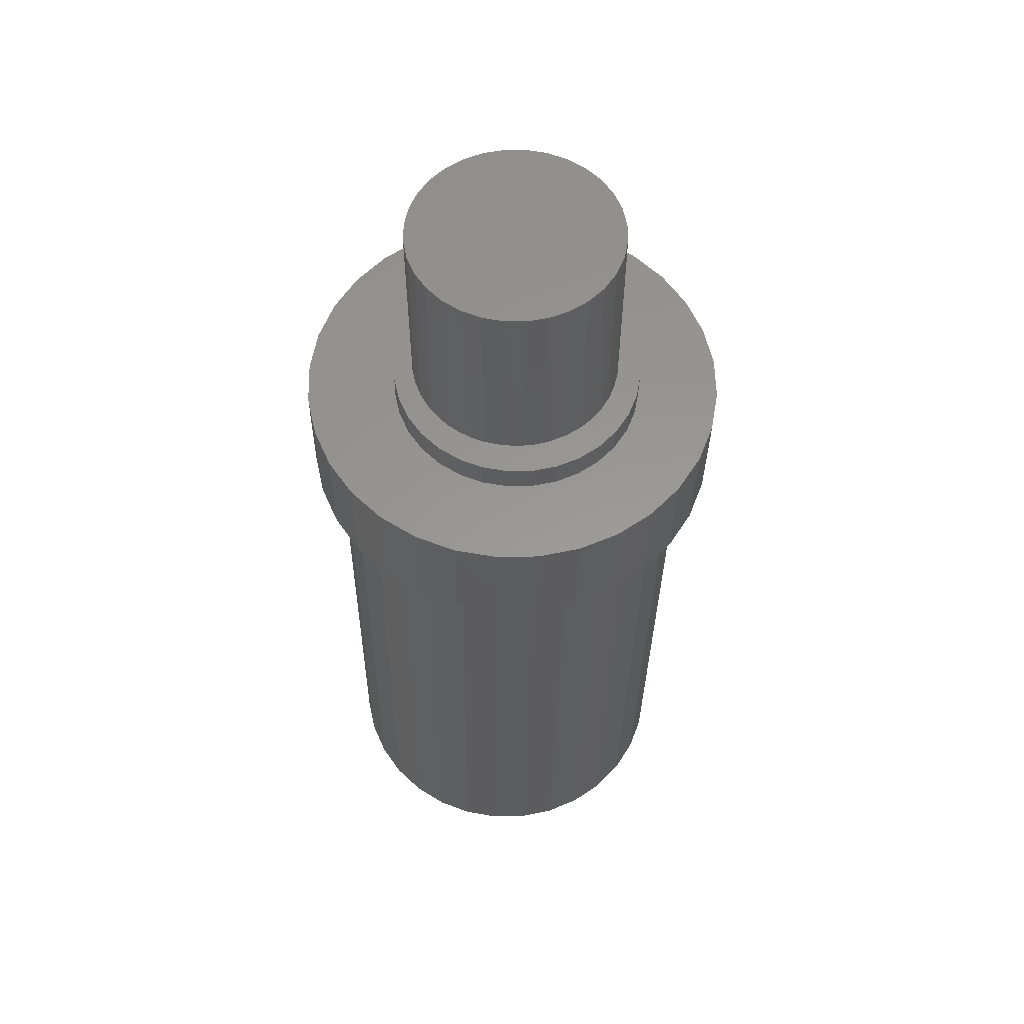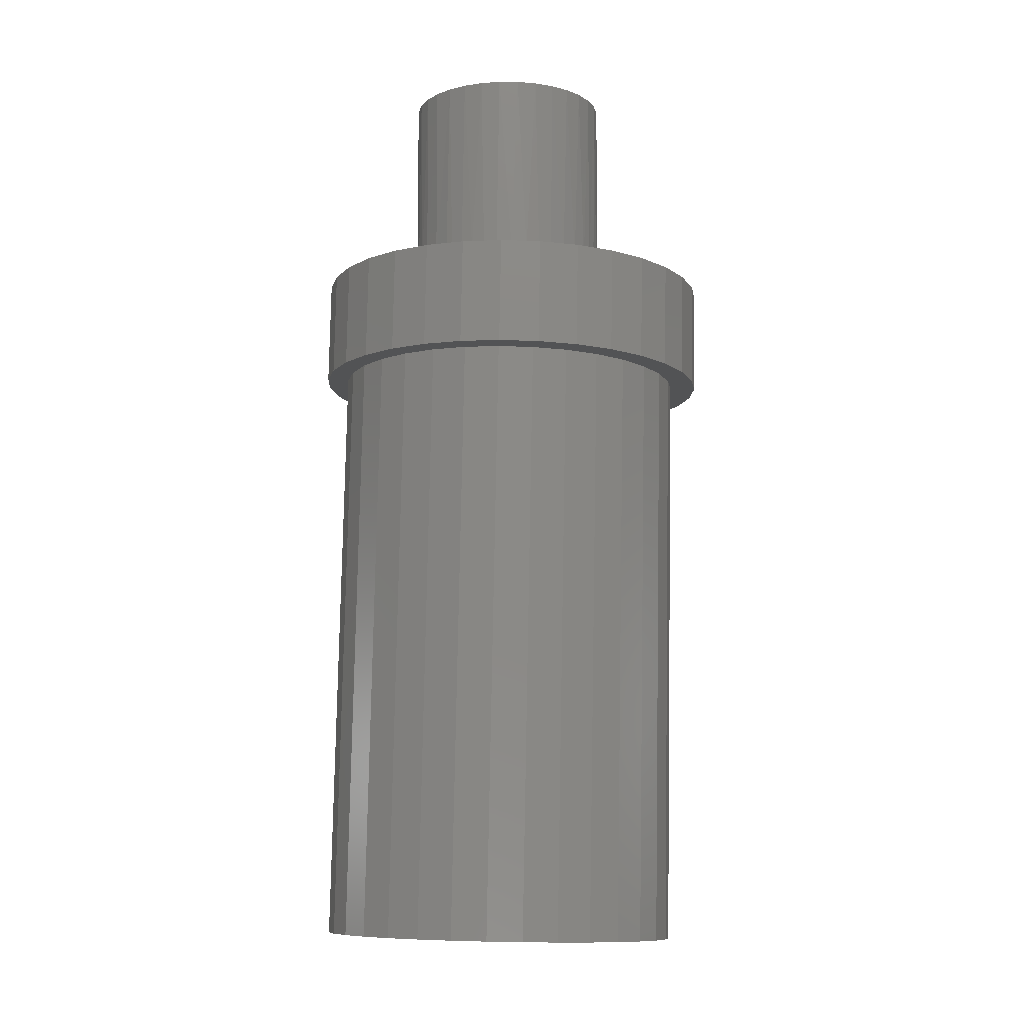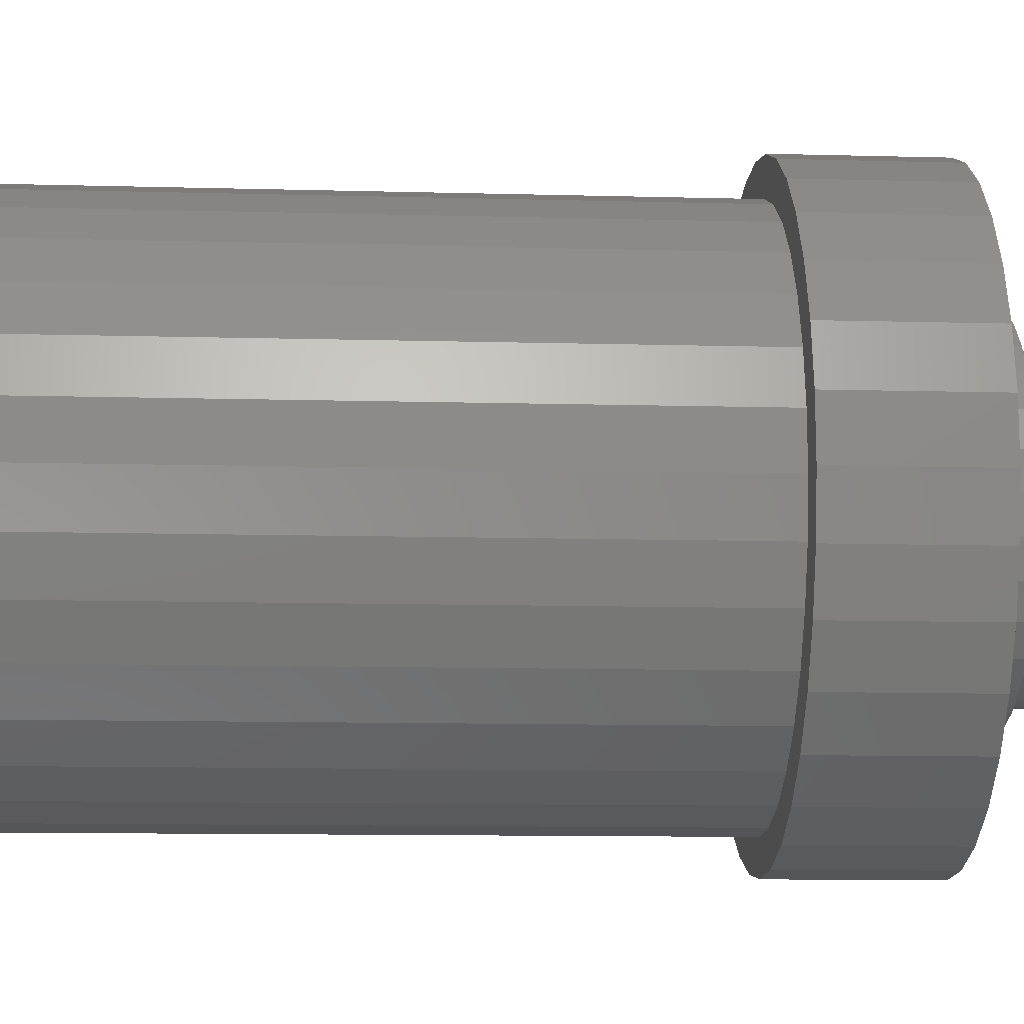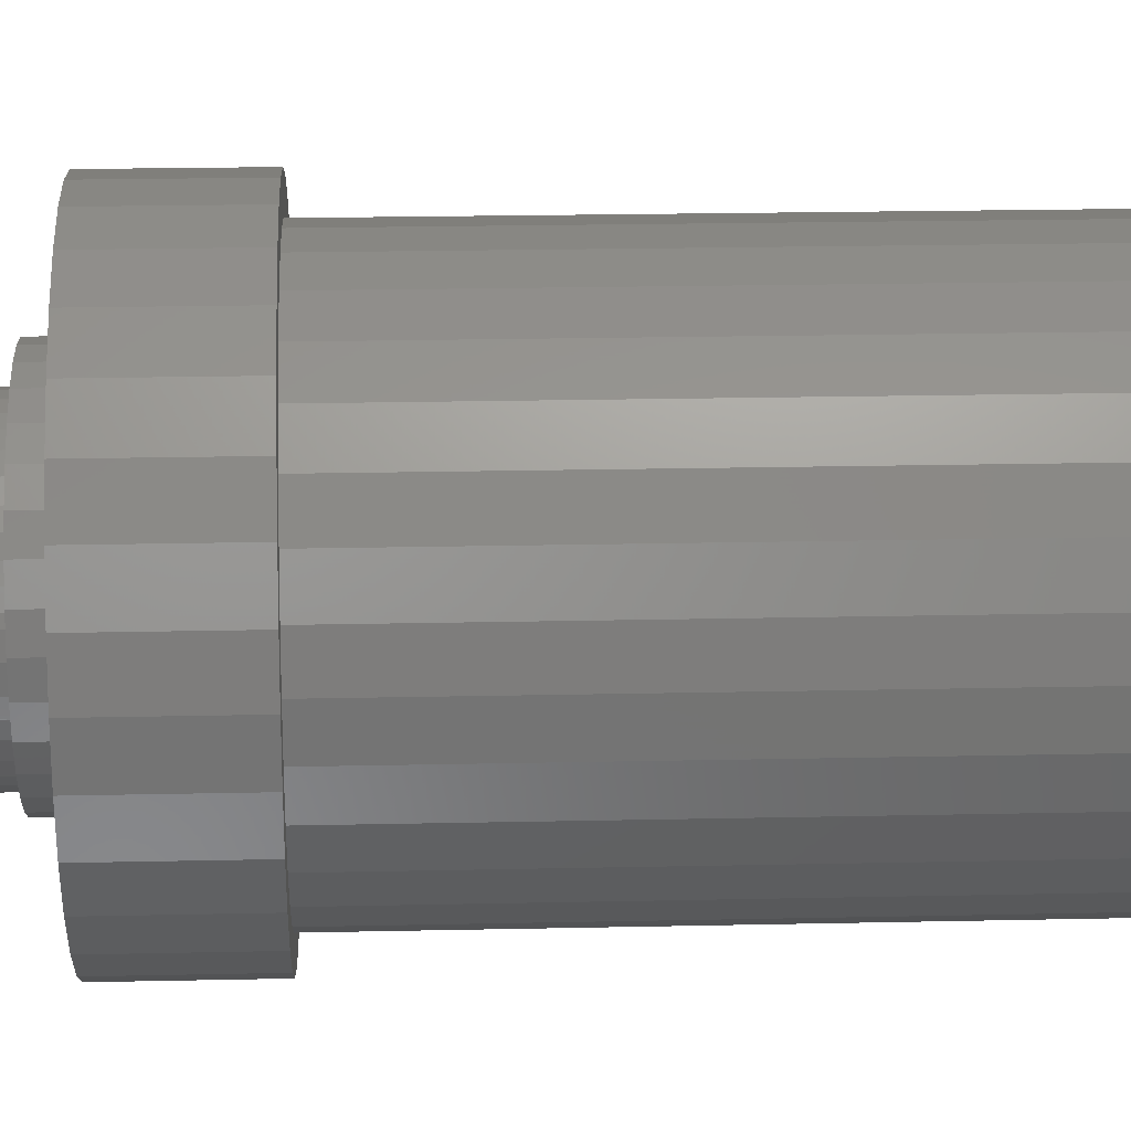
<metadata>
{"format":"stl","ext":"stl","renderer":"f3d","projection":"perspective","resolution":1024,"background":"white","views":[{"elev":57.4,"azim":-118.0,"up":"+Z"},{"elev":-9.4,"azim":139.8,"up":"+Z"},{"elev":-8.9,"azim":-96.2,"up":"+Y"},{"elev":19.9,"azim":86.2,"up":"+Y"}]}
</metadata>
<code>
# stl→obj: 268 verts, 532 faces
v -0.1404 -5.364e-17 -0.1088
v -0.1285 -5.364e-17 -0.5936
v -0.1369 -0.02842 -0.1087
v -0.125 -0.02842 -0.5935
v -0.128 -0.0556 -0.1085
v -0.1161 -0.0556 -0.5933
v -0.1139 -0.08051 -0.1082
v -0.102 -0.08051 -0.5929
v -0.09516 -0.1022 -0.1077
v -0.08326 -0.1022 -0.5925
v -0.0726 -0.1198 -0.1072
v -0.0607 -0.1198 -0.5919
v -0.04703 -0.1327 -0.1065
v -0.03513 -0.1327 -0.5913
v -0.01944 -0.1403 -0.1059
v -0.007543 -0.1403 -0.5906
v 0.009101 -0.1424 -0.1051
v 0.021 -0.1424 -0.5899
v 0.03751 -0.1389 -0.1045
v 0.04941 -0.1389 -0.5892
v 0.06469 -0.1299 -0.1038
v 0.07659 -0.1299 -0.5886
v 0.08959 -0.1158 -0.1032
v 0.1015 -0.1158 -0.588
v 0.1113 -0.09712 -0.1026
v 0.1232 -0.09712 -0.5874
v 0.1289 -0.07455 -0.1022
v 0.1408 -0.07455 -0.587
v 0.1417 -0.04898 -0.1019
v 0.1536 -0.04898 -0.5867
v 0.1494 -0.02139 -0.1017
v 0.1613 -0.02139 -0.5865
v 0.1515 0.007169 -0.1017
v 0.1634 0.007169 -0.5864
v 0.148 0.03558 -0.1017
v 0.1599 0.03558 -0.5865
v 0.139 0.06277 -0.102
v 0.1509 0.06277 -0.5867
v 0.1249 0.08768 -0.1023
v 0.1368 0.08768 -0.5871
v 0.1062 0.1094 -0.1028
v 0.1181 0.1094 -0.5875
v 0.08363 0.127 -0.1033
v 0.09553 0.127 -0.5881
v 0.05807 0.1399 -0.1039
v 0.06997 0.1399 -0.5887
v 0.03048 0.1475 -0.1046
v 0.04238 0.1475 -0.5894
v 0.001935 0.1496 -0.1053
v 0.01384 0.1496 -0.5901
v -0.02647 0.1461 -0.106
v -0.01457 0.1461 -0.5908
v -0.05365 0.1371 -0.1067
v -0.04175 0.1371 -0.5915
v -0.07856 0.123 -0.1073
v -0.06665 0.123 -0.5921
v -0.1002 0.1043 -0.1078
v -0.08833 0.1043 -0.5926
v -0.1178 0.08172 -0.1083
v -0.1059 0.08172 -0.593
v -0.1307 0.05615 -0.1086
v -0.1188 0.05615 -0.5934
v -0.1383 0.02855 -0.1088
v -0.1264 0.02855 -0.5936
v -0.0003313 0.1698 -0.1054
v 0.03207 0.1674 -0.1046
v 0.04005 -0.1577 -0.1044
v 0.007804 -0.1617 -0.1052
v -0.0246 -0.1593 -0.106
v -0.05591 -0.1506 -0.1067
v -0.08493 -0.136 -0.1075
v -0.1105 -0.116 -0.1081
v -0.0917 0.1396 -0.1076
v -0.06343 0.1556 -0.1069
v -0.03258 0.1658 -0.1062
v 0.0709 -0.1475 -0.1036
v 0.09917 -0.1315 -0.1029
v 0.118 0.1241 -0.1025
v 0.1392 0.09953 -0.102
v 0.09241 0.1441 -0.1031
v 0.06338 0.1587 -0.1038
v -0.1163 0.1184 -0.1082
v -0.1363 0.09277 -0.1087
v -0.1509 0.06374 -0.1091
v -0.1596 0.03241 -0.1093
v -0.162 -9.39e-17 -0.1093
v -0.158 -0.03226 -0.1093
v -0.1478 -0.06312 -0.109
v -0.1318 -0.09139 -0.1086
v 0.1238 -0.1102 -0.1023
v 0.1438 -0.08463 -0.1018
v 0.1584 -0.0556 -0.1015
v 0.167 -0.02428 -0.1013
v 0.1694 0.008137 -0.1012
v 0.1654 0.04039 -0.1013
v 0.1553 0.07125 -0.1016
v -0.08306 -0.0544 -0.02145
v -0.1499 -0.06312 -0.02309
v -0.07043 -0.06905 -0.02114
v 0.03758 -0.0878 -0.01849
v 0.01921 -0.09386 -0.01894
v 0.1217 -0.1102 -0.01642
v 0.1417 -0.08463 -0.01593
v 0.05441 -0.07826 -0.01807
v 0.06905 -0.06562 -0.01771
v 0.06563 0.07389 -0.0178
v 0.1531 0.07125 -0.01565
v 0.1371 0.09953 -0.01604
v 0.05038 0.0858 -0.01817
v 0.0331 0.09449 -0.0186
v 0.01447 0.09965 -0.01905
v 0.1159 0.1241 -0.01656
v 2.075e-05 -0.09623 -0.01941
v -0.01927 -0.09481 -0.01988
v -0.1127 -0.116 -0.02218
v -0.08704 -0.136 -0.02155
v -0.05802 -0.1506 -0.02083
v -0.02671 -0.1593 -0.02007
v 0.005695 -0.1617 -0.01927
v 0.03794 -0.1577 -0.01848
v 0.06879 -0.1475 -0.01772
v 0.09706 -0.1315 -0.01703
v -0.1339 -0.09139 -0.0227
v -0.03791 -0.08965 -0.02034
v -0.05518 -0.08095 -0.02076
v -0.1384 0.09277 -0.02281
v -0.153 0.06374 -0.02317
v -0.07385 0.07047 -0.02122
v -0.05921 0.0831 -0.02086
v -0.04238 0.09264 -0.02045
v -0.02402 0.09871 -0.02
v -0.1184 0.1184 -0.02232
v -0.004821 0.1011 -0.01953
v 0.0903 0.1441 -0.01719
v 0.06128 0.1587 -0.01791
v 0.02996 0.1674 -0.01867
v -0.00244 0.1698 -0.01947
v -0.03469 0.1658 -0.02026
v -0.06554 0.1556 -0.02102
v -0.09381 0.1396 -0.02171
v -0.101 -1.208e-17 -0.02189
v -0.1641 -9.39e-17 -0.02344
v -0.09866 -0.0192 -0.02183
v -0.1601 -0.03226 -0.02334
v -0.09259 -0.03757 -0.02168
v -0.09444 0.03794 -0.02173
v -0.1617 0.03241 -0.02338
v -0.0996 0.01929 -0.02186
v -0.08575 0.05522 -0.02152
v 0.09622 0.004844 -0.01705
v 0.0948 -0.01445 -0.01708
v 0.1673 0.008137 -0.0153
v 0.08964 -0.03309 -0.01721
v 0.1649 -0.02428 -0.01536
v 0.08095 -0.05037 -0.01742
v 0.1563 -0.0556 -0.01557
v 0.08779 0.04241 -0.01725
v 0.09386 0.02404 -0.01711
v 0.1633 0.04039 -0.0154
v 0.07826 0.05925 -0.01749
v -0.1016 -1.208e-17 7.278e-21
v -0.0992 -0.0192 5.812e-05
v -0.09313 -0.03757 0.000207
v -0.0836 -0.0544 0.000441
v -0.07096 -0.06905 0.0007512
v -0.05572 -0.08095 0.001125
v -0.03844 -0.08965 0.001549
v -0.0198 -0.09481 0.002007
v -0.0005166 -0.09623 0.002481
v 0.01868 -0.09386 0.002952
v 0.03704 -0.0878 0.003403
v 0.05387 -0.07826 0.003816
v 0.06851 -0.06562 0.004175
v 0.08041 -0.05037 0.004467
v 0.08911 -0.03309 0.004681
v 0.09426 -0.01445 0.004807
v 0.09569 0.004844 0.004842
v 0.09332 0.02404 0.004784
v 0.08725 0.04241 0.004635
v 0.07772 0.05925 0.004401
v 0.06509 0.07389 0.004091
v 0.04984 0.0858 0.003717
v 0.03257 0.09449 0.003293
v 0.01393 0.09965 0.002835
v -0.005359 0.1011 0.002362
v -0.02455 0.09871 0.00189
v -0.04292 0.09264 0.00144
v -0.05974 0.0831 0.001027
v -0.07439 0.07047 0.0006671
v -0.08629 0.05522 0.000375
v -0.09498 0.03794 0.0001616
v -0.1001 0.01929 3.493e-05
v 0.009165 0.08277 0.002718
v -0.004396 0.08238 0.002385
v 0.01394 -0.08238 0.002835
v 0.0003745 -0.08277 0.002502
v -0.013 -0.08097 0.002174
v -0.04575 -0.06572 0.00137
v -0.03465 -0.07292 0.001643
v -0.05557 -0.05684 0.001129
v -0.07678 0.01488 0.0006084
v -0.07399 0.02585 0.0006769
v -0.06974 0.03634 0.0007813
v -0.063 0.04774 0.0009467
v -0.05453 0.05792 0.001155
v -0.04604 0.0655 0.001363
v -0.03659 0.07184 0.001595
v 0.02718 -0.07981 0.00316
v 0.06407 -0.05792 0.004066
v 0.05558 -0.0655 0.003858
v 0.07254 -0.04774 0.004274
v 0.07927 -0.03634 0.004439
v 0.08353 -0.02585 0.004544
v 0.08632 -0.01488 0.004612
v 0.08766 0 0.004645
v 0.08227 0.02941 0.004513
v 0.0853 0.01965 0.004587
v 0.07807 0.03872 0.00441
v 0.0722 0.04822 0.004266
v 0.06511 0.05684 0.004092
v 0.05529 0.06572 0.003851
v 0.04419 0.07292 0.003578
v 0.03364 0.0777 0.003319
v 0.02254 0.08097 0.003046
v 0.08665 0.01317 0.00462
v -0.0241 -0.0777 0.001901
v -0.06266 -0.04822 0.000955
v -0.06853 -0.03872 0.000811
v -0.07273 -0.02941 0.0007077
v -0.07576 -0.01965 0.0006333
v -0.02737 0.07641 0.001821
v -0.01764 0.07981 0.00206
v 0.04613 -0.07184 0.003626
v 0.0369 -0.07641 0.003399
v -0.07711 -0.01317 0.0006002
v -0.07812 5.638e-18 0.0005754
v -0.07653 0.01617 0.1562
v -0.07182 0.03172 0.1562
v -0.06415 0.04605 0.1562
v -0.0114 0.0813 0.1562
v 0.00477 0.08289 0.1562
v 0.02094 0.0813 0.1562
v 0.03649 0.07658 0.1562
v 0.05082 0.06892 0.1562
v 0.06339 0.05862 0.1562
v 0.07369 0.04605 0.1562
v 0.08135 0.03172 0.1562
v -0.07812 4.696e-17 0.1562
v -0.05385 0.05862 0.1562
v -0.04128 0.06892 0.1562
v -0.02695 0.07658 0.1562
v 0.08607 0.01617 0.1562
v 0.08766 0 0.1562
v 0.08607 -0.01617 0.1562
v 0.08135 -0.03172 0.1562
v 0.07369 -0.04605 0.1562
v 0.02094 -0.0813 0.1562
v 0.00477 -0.08289 0.1562
v -0.0114 -0.0813 0.1562
v -0.02695 -0.07658 0.1562
v -0.04128 -0.06892 0.1562
v -0.05385 -0.05862 0.1562
v -0.06415 -0.04605 0.1562
v -0.07182 -0.03172 0.1562
v 0.06339 -0.05862 0.1562
v 0.05082 -0.06892 0.1562
v 0.03649 -0.07658 0.1562
v -0.07653 -0.01617 0.1562
f 1 2 3
f 3 2 4
f 3 4 5
f 5 4 6
f 5 6 7
f 7 6 8
f 7 8 9
f 9 8 10
f 9 10 11
f 11 10 12
f 11 12 13
f 13 12 14
f 13 14 15
f 15 14 16
f 15 16 17
f 17 16 18
f 17 18 19
f 19 18 20
f 19 20 21
f 21 20 22
f 21 22 23
f 23 22 24
f 23 24 25
f 25 24 26
f 25 26 27
f 27 26 28
f 27 28 29
f 29 28 30
f 29 30 31
f 31 30 32
f 31 32 33
f 33 32 34
f 33 34 35
f 35 34 36
f 35 36 37
f 37 36 38
f 37 38 39
f 39 38 40
f 39 40 41
f 41 40 42
f 41 42 43
f 43 42 44
f 43 44 45
f 45 44 46
f 45 46 47
f 47 46 48
f 47 48 49
f 49 48 50
f 49 50 51
f 51 50 52
f 51 52 53
f 53 52 54
f 53 54 55
f 55 54 56
f 55 56 57
f 57 56 58
f 57 58 59
f 59 58 60
f 59 60 61
f 61 60 62
f 61 62 63
f 63 62 64
f 63 64 1
f 1 64 2
f 49 65 66
f 17 67 68
f 17 68 69
f 17 69 70
f 15 17 70
f 70 71 15
f 15 71 13
f 11 13 71
f 71 72 11
f 73 53 55
f 51 53 73
f 73 74 51
f 74 49 51
f 49 74 75
f 49 75 65
f 17 76 67
f 76 17 19
f 76 19 77
f 19 21 77
f 77 21 23
f 78 79 41
f 41 43 78
f 80 78 43
f 80 43 45
f 80 45 47
f 80 47 81
f 81 47 49
f 49 66 81
f 73 55 82
f 82 55 57
f 82 57 83
f 83 57 59
f 83 59 84
f 84 59 61
f 84 61 85
f 85 61 63
f 85 63 86
f 86 63 1
f 86 1 87
f 87 1 3
f 87 3 88
f 88 3 5
f 88 5 89
f 89 5 7
f 89 7 72
f 72 7 9
f 72 9 11
f 77 23 90
f 90 23 25
f 90 25 91
f 91 25 27
f 91 27 92
f 92 27 29
f 92 29 93
f 93 29 31
f 93 31 94
f 94 31 33
f 94 33 95
f 95 33 35
f 95 35 96
f 96 35 37
f 96 37 79
f 79 37 39
f 79 39 41
f 16 20 18
f 20 16 14
f 20 14 22
f 46 52 48
f 48 52 50
f 22 14 24
f 24 14 12
f 24 12 26
f 26 12 10
f 26 10 28
f 28 10 8
f 28 8 30
f 30 8 6
f 30 6 32
f 32 6 4
f 32 4 34
f 34 4 2
f 34 2 36
f 36 2 64
f 36 64 38
f 38 64 62
f 38 62 40
f 40 62 60
f 40 60 42
f 42 60 58
f 42 58 44
f 44 58 56
f 44 56 46
f 46 56 54
f 46 54 52
f 97 98 99
f 100 101 102
f 103 100 102
f 104 100 103
f 105 104 103
f 106 107 108
f 109 106 108
f 110 109 108
f 111 110 108
f 112 111 108
f 113 114 115
f 113 115 116
f 113 116 117
f 113 117 118
f 113 118 119
f 113 119 120
f 113 120 121
f 113 121 122
f 113 122 102
f 113 102 101
f 123 115 114
f 123 114 124
f 123 124 125
f 123 125 99
f 123 99 98
f 126 127 128
f 126 128 129
f 126 129 130
f 126 130 131
f 126 131 132
f 133 111 112
f 133 112 134
f 133 134 135
f 133 135 136
f 133 136 137
f 133 137 138
f 133 138 139
f 133 139 140
f 133 140 132
f 133 132 131
f 141 142 143
f 143 142 144
f 143 144 145
f 145 144 98
f 145 98 97
f 146 147 148
f 148 147 142
f 148 142 141
f 128 127 149
f 149 127 147
f 149 147 146
f 150 151 152
f 152 151 153
f 152 153 154
f 154 153 155
f 154 155 156
f 156 155 105
f 156 105 103
f 157 158 159
f 159 158 150
f 159 150 152
f 106 160 107
f 107 160 157
f 107 157 159
f 161 141 162
f 162 141 143
f 162 143 163
f 163 143 145
f 163 145 164
f 164 145 97
f 164 97 165
f 165 97 99
f 165 99 166
f 166 99 125
f 166 125 167
f 167 125 124
f 167 124 168
f 168 124 114
f 168 114 169
f 169 114 113
f 169 113 170
f 170 113 101
f 170 101 171
f 171 101 100
f 171 100 172
f 172 100 104
f 172 104 173
f 173 104 105
f 173 105 174
f 174 105 155
f 174 155 175
f 175 155 153
f 175 153 176
f 176 153 151
f 176 151 177
f 177 151 150
f 177 150 178
f 178 150 158
f 178 158 179
f 179 158 157
f 179 157 180
f 180 157 160
f 180 160 181
f 181 160 106
f 181 106 182
f 182 106 109
f 182 109 183
f 183 109 110
f 183 110 184
f 184 110 111
f 184 111 185
f 185 111 133
f 185 133 186
f 186 133 131
f 186 131 187
f 187 131 130
f 187 130 188
f 188 130 129
f 188 129 189
f 189 129 128
f 189 128 190
f 190 128 149
f 190 149 191
f 191 149 146
f 191 146 192
f 192 146 148
f 192 148 161
f 161 148 141
f 152 94 159
f 159 94 95
f 159 95 107
f 107 95 96
f 107 96 108
f 108 96 79
f 108 79 112
f 112 79 78
f 112 78 134
f 134 78 80
f 134 80 135
f 135 80 81
f 135 81 136
f 136 81 66
f 136 66 137
f 137 66 65
f 137 65 138
f 138 65 75
f 138 75 139
f 139 75 74
f 139 74 140
f 140 74 73
f 140 73 132
f 132 73 82
f 132 82 126
f 126 82 83
f 126 83 127
f 127 83 84
f 127 84 147
f 147 84 85
f 147 85 142
f 142 85 86
f 142 86 144
f 144 86 87
f 144 87 98
f 98 87 88
f 98 88 123
f 123 88 89
f 123 89 115
f 115 89 72
f 115 72 116
f 116 72 71
f 116 71 117
f 117 71 70
f 117 70 118
f 118 70 69
f 118 69 119
f 119 69 68
f 119 68 120
f 120 68 67
f 120 67 121
f 121 67 76
f 121 76 122
f 122 76 77
f 122 77 102
f 102 77 90
f 102 90 103
f 103 90 91
f 103 91 156
f 156 91 92
f 156 92 154
f 154 92 93
f 154 93 152
f 152 93 94
f 193 184 185
f 194 193 185
f 186 194 185
f 194 186 187
f 170 171 195
f 195 196 170
f 196 169 170
f 168 169 196
f 167 168 196
f 167 196 197
f 198 165 199
f 165 198 200
f 192 201 202
f 202 191 192
f 202 203 191
f 191 203 204
f 204 190 191
f 205 190 204
f 189 190 205
f 189 205 206
f 207 189 206
f 208 195 171
f 209 210 173
f 174 209 173
f 174 211 209
f 212 211 174
f 175 212 174
f 213 212 175
f 214 213 175
f 176 214 175
f 214 176 215
f 216 217 178
f 179 216 178
f 218 216 179
f 219 218 179
f 180 219 179
f 220 219 180
f 221 220 180
f 181 221 180
f 222 221 181
f 223 222 181
f 182 223 181
f 224 223 182
f 193 224 182
f 193 182 183
f 183 184 193
f 177 178 217
f 177 217 225
f 177 225 215
f 177 215 176
f 166 167 197
f 166 197 226
f 166 226 199
f 166 199 165
f 164 165 200
f 164 200 227
f 164 227 228
f 164 228 163
f 163 228 229
f 163 229 230
f 163 230 162
f 188 189 207
f 188 207 231
f 188 231 232
f 188 232 194
f 188 194 187
f 172 173 210
f 172 210 233
f 172 233 234
f 172 234 208
f 172 208 171
f 230 235 162
f 162 235 236
f 162 236 161
f 161 236 201
f 161 201 192
f 237 238 202
f 202 238 203
f 203 238 239
f 203 239 204
f 240 241 194
f 194 241 193
f 193 241 242
f 222 223 243
f 243 244 222
f 222 244 221
f 221 244 245
f 218 219 246
f 246 247 218
f 236 248 201
f 201 248 237
f 201 237 202
f 204 239 205
f 205 239 249
f 205 249 206
f 206 249 250
f 206 250 207
f 207 250 231
f 231 250 251
f 231 251 232
f 232 251 240
f 232 240 194
f 243 223 242
f 242 223 224
f 242 224 193
f 246 219 245
f 245 219 220
f 245 220 221
f 252 217 247
f 247 217 216
f 247 216 218
f 253 215 252
f 252 215 225
f 252 225 217
f 254 255 213
f 213 255 212
f 212 255 256
f 212 256 211
f 257 258 195
f 195 258 196
f 196 258 259
f 199 226 260
f 260 261 199
f 199 261 198
f 198 261 262
f 228 227 263
f 263 264 228
f 215 253 214
f 214 253 254
f 214 254 213
f 211 256 209
f 209 256 265
f 209 265 210
f 210 265 266
f 210 266 233
f 233 266 234
f 234 266 267
f 234 267 208
f 208 267 257
f 208 257 195
f 260 226 259
f 259 226 197
f 259 197 196
f 263 227 262
f 262 227 200
f 262 200 198
f 268 230 264
f 264 230 229
f 264 229 228
f 248 236 268
f 268 236 235
f 268 235 230
f 240 242 241
f 242 240 251
f 242 251 243
f 243 251 250
f 243 250 244
f 244 250 249
f 244 249 245
f 265 261 266
f 266 261 260
f 266 260 267
f 267 260 259
f 267 259 257
f 257 259 258
f 245 249 246
f 246 249 239
f 246 239 247
f 247 239 238
f 247 238 252
f 252 238 237
f 252 237 253
f 253 237 248
f 253 248 254
f 254 248 268
f 254 268 255
f 255 268 264
f 255 264 256
f 256 264 263
f 256 263 265
f 265 263 262
f 265 262 261

</code>
